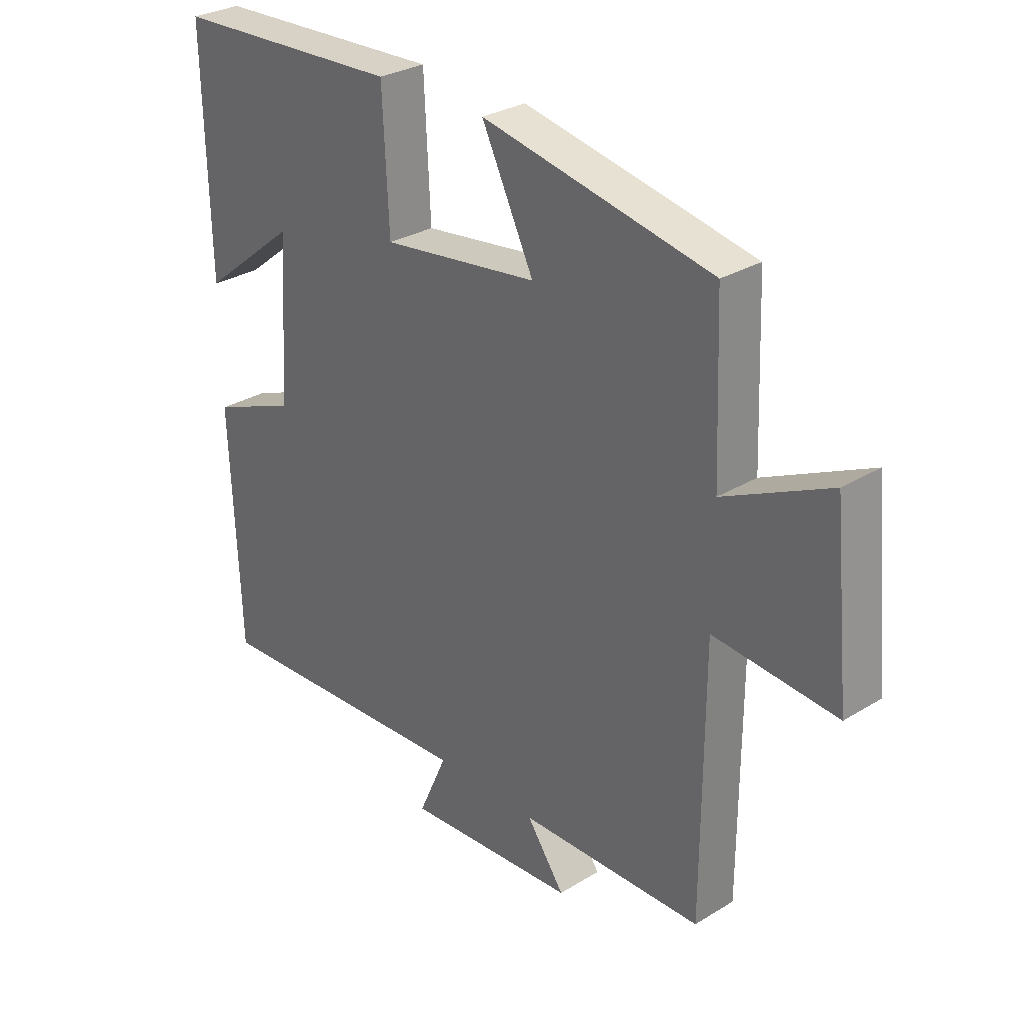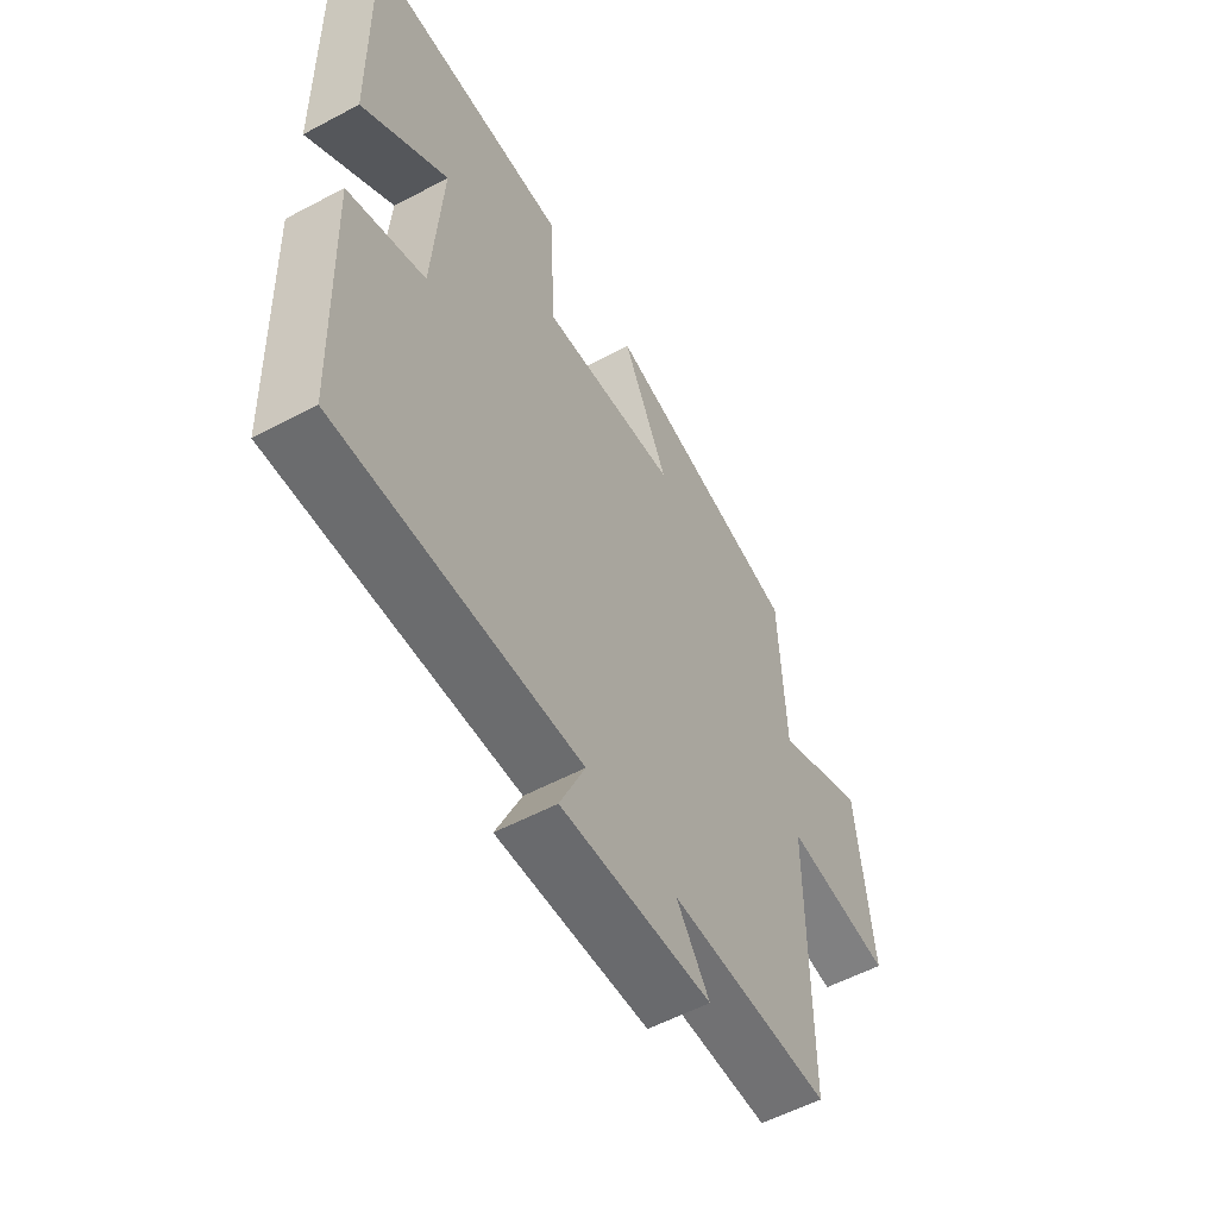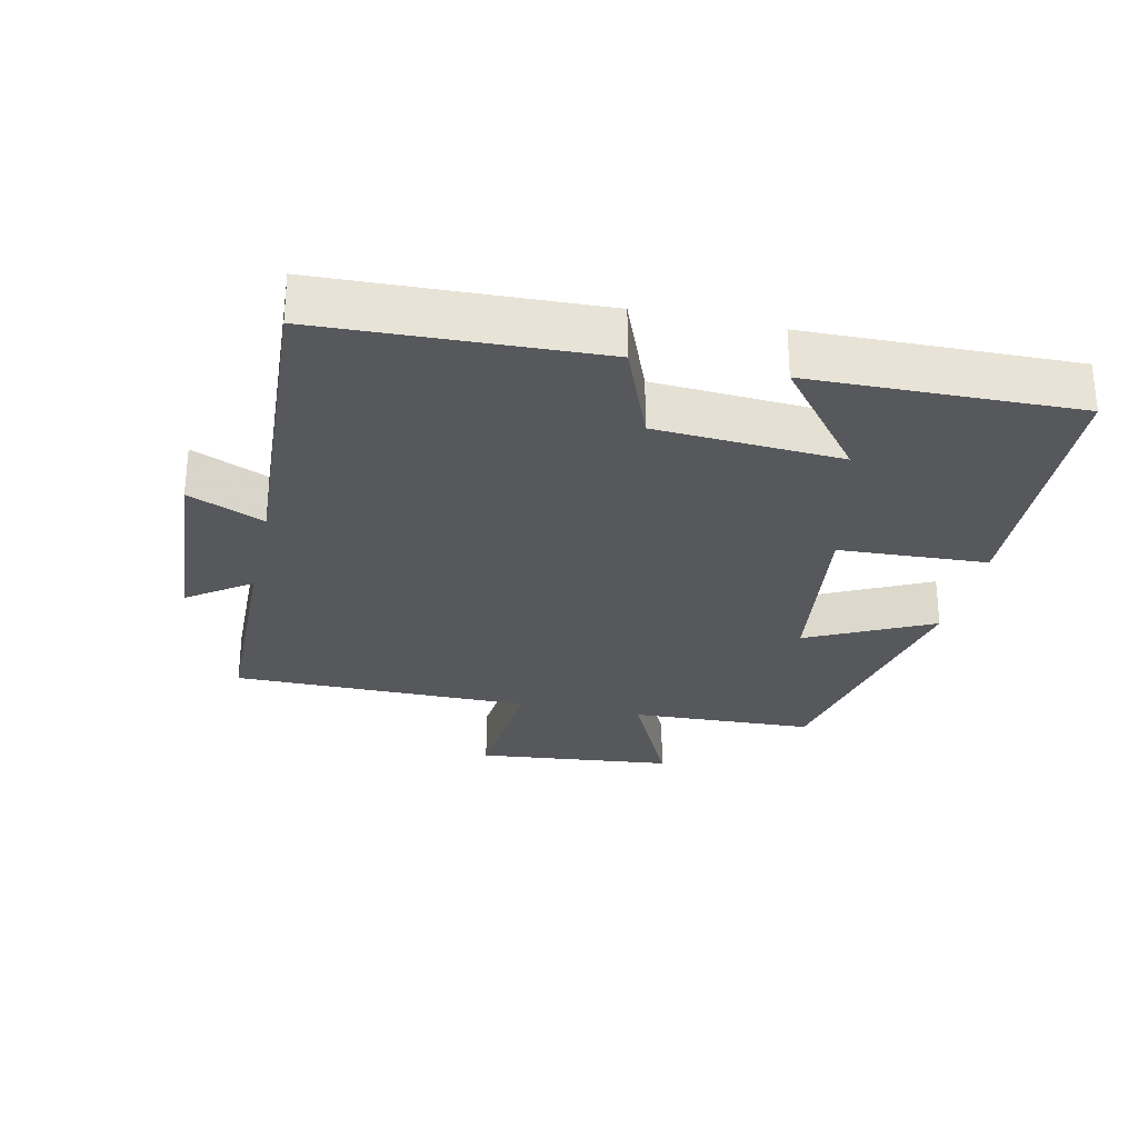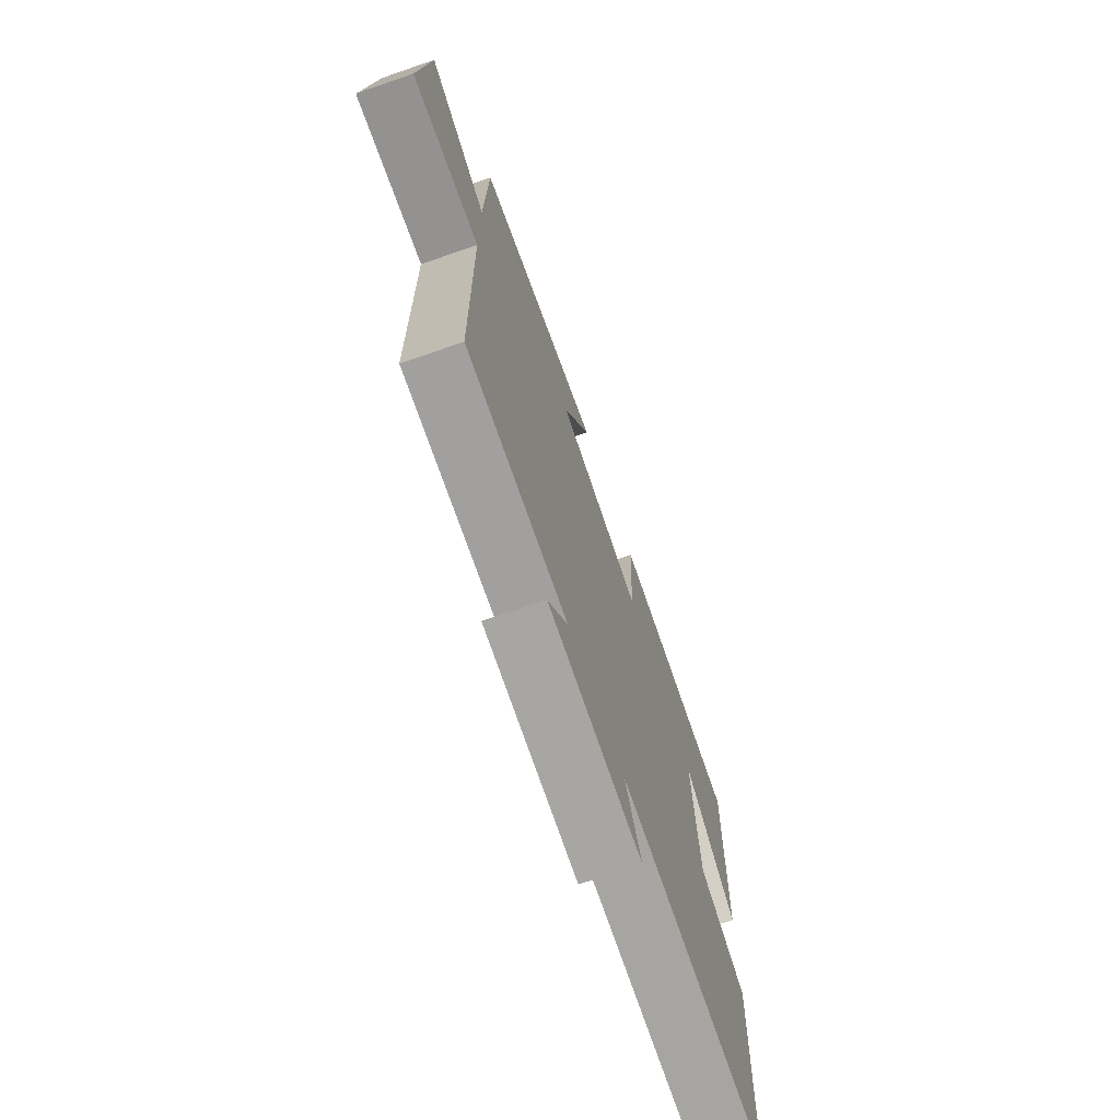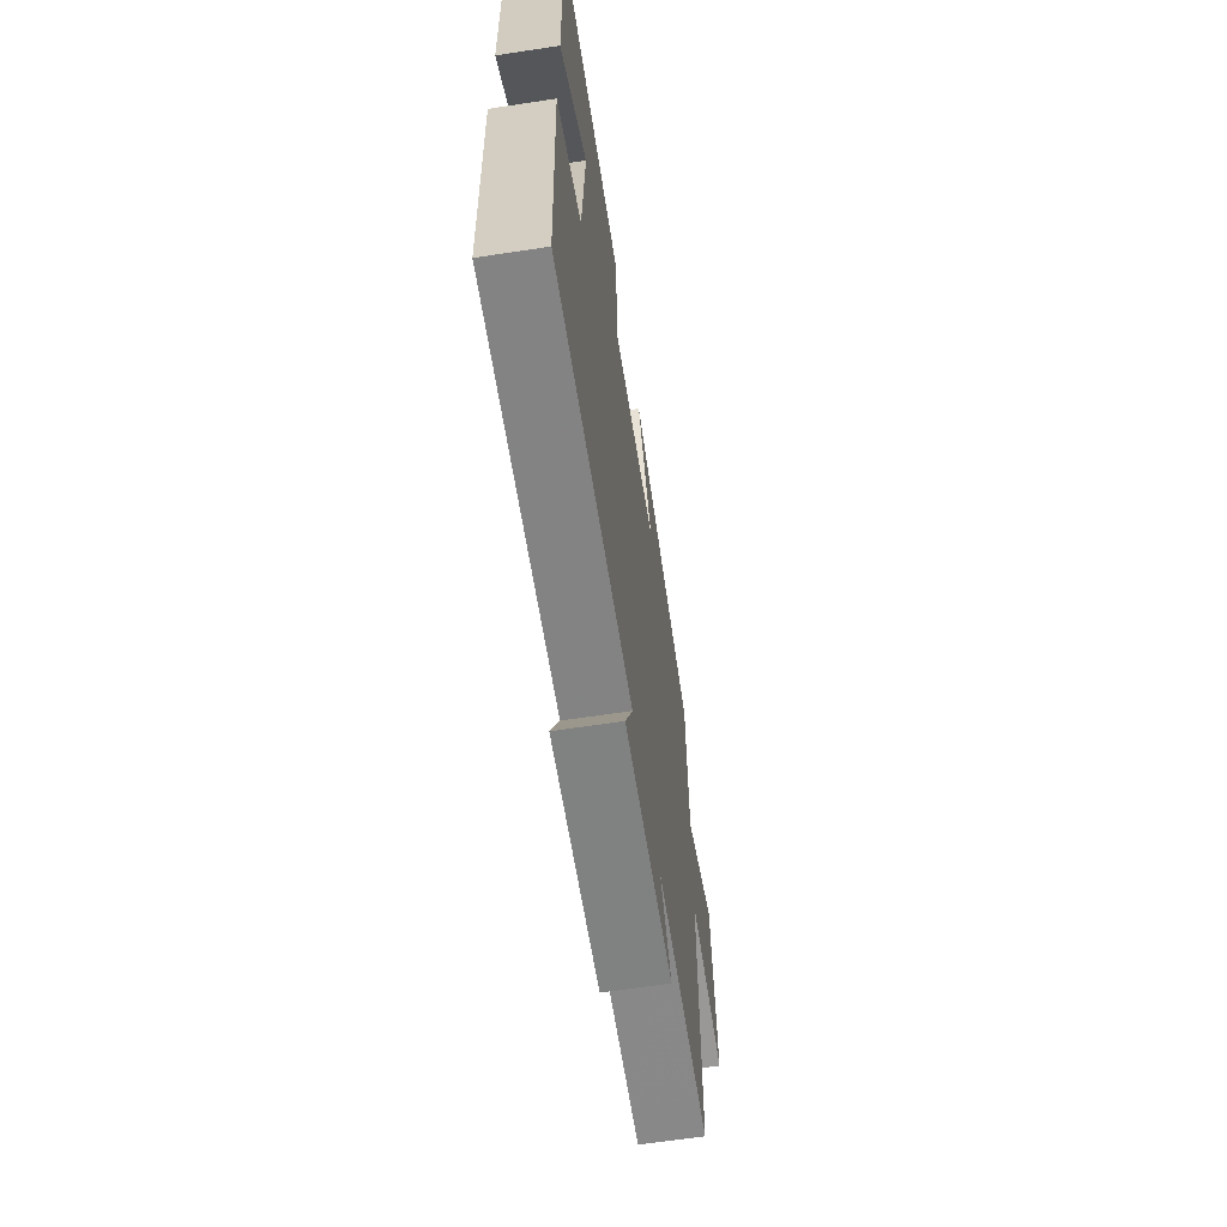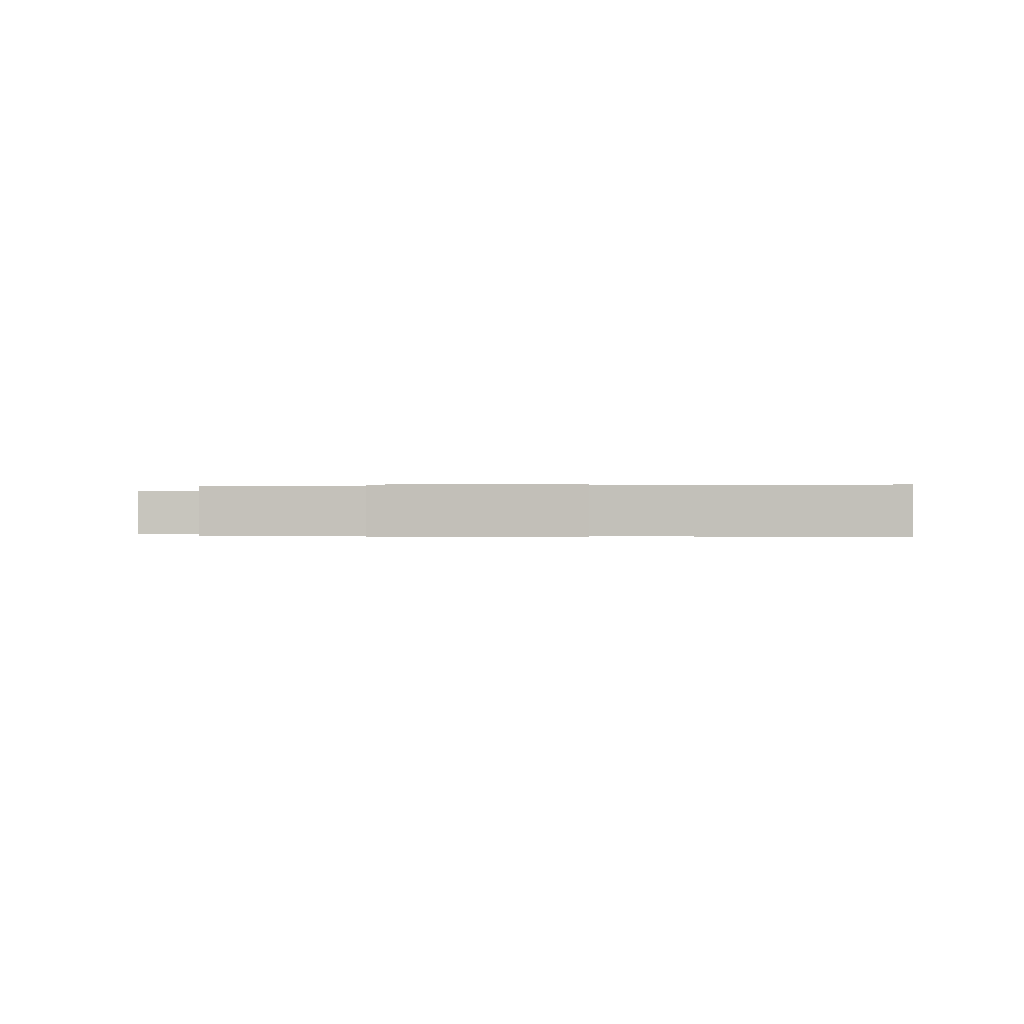
<metadata>
{"format":"obj","ext":"obj","renderer":"f3d","projection":"perspective","resolution":1024,"background":"white","views":[{"elev":29.5,"azim":48.0,"up":"+Z"},{"elev":-56.2,"azim":-60.9,"up":"+Z"},{"elev":-28.1,"azim":-102.4,"up":"+Y"},{"elev":-70.8,"azim":109.1,"up":"+Z"},{"elev":-64.0,"azim":-81.3,"up":"+Z"},{"elev":-0.2,"azim":-174.1,"up":"+Y"}]}
</metadata>
<code>
v -0.484 0.07 -0.526
v -0.5 0.07 -0.117
v -0.349 0.07 -0.057
v -0.331 0.07 0.219
v -0.5 0.07 0.085
v -0.508 0.07 0.482
v -0.106 0.07 0.5
v -0.095 0.07 0.278
v 0.179 0.07 0.314
v 0.088 0.07 0.5
v 0.489 0.07 0.419
v 0.5 0.07 0.144
v 0.684 0.07 0.232
v 0.714 0.07 -0.064
v 0.5 0.07 -0.046
v 0.499 0.07 -0.494
v 0.178 0.07 -0.5
v 0.244 0.07 -0.593
v -0.056 0.07 -0.613
v -0.006 0.07 -0.5
v -0.484 0 -0.526
v -0.5 0 -0.117
v -0.349 0 -0.057
v -0.331 0 0.219
v -0.5 0 0.085
v -0.508 0 0.482
v -0.106 0 0.5
v -0.095 0 0.278
v 0.179 0 0.314
v 0.088 0 0.5
v 0.489 0 0.419
v 0.5 0 0.144
v 0.684 0 0.232
v 0.714 0 -0.064
v 0.5 0 -0.046
v 0.499 0 -0.494
v 0.178 0 -0.5
v 0.244 0 -0.593
v -0.056 0 -0.613
v -0.006 0 -0.5
f 17 18 19 20
f 15 16 17 20
f 15 20 1 2
f 12 13 14 15
f 12 15 2 3
f 9 10 11 12
f 8 9 12 3
f 7 8 3 4
f 4 5 6 7
f 40 39 38 37
f 40 37 36 35
f 22 21 40 35
f 35 34 33 32
f 23 22 35 32
f 32 31 30 29
f 23 32 29 28
f 24 23 28 27
f 27 26 25 24
f 1 21 22 2
f 2 22 23 3
f 3 23 24 4
f 4 24 25 5
f 5 25 26 6
f 6 26 27 7
f 7 27 28 8
f 8 28 29 9
f 9 29 30 10
f 10 30 31 11
f 11 31 32 12
f 12 32 33 13
f 13 33 34 14
f 14 34 35 15
f 15 35 36 16
f 16 36 37 17
f 17 37 38 18
f 18 38 39 19
f 19 39 40 20
f 20 40 21 1

</code>
